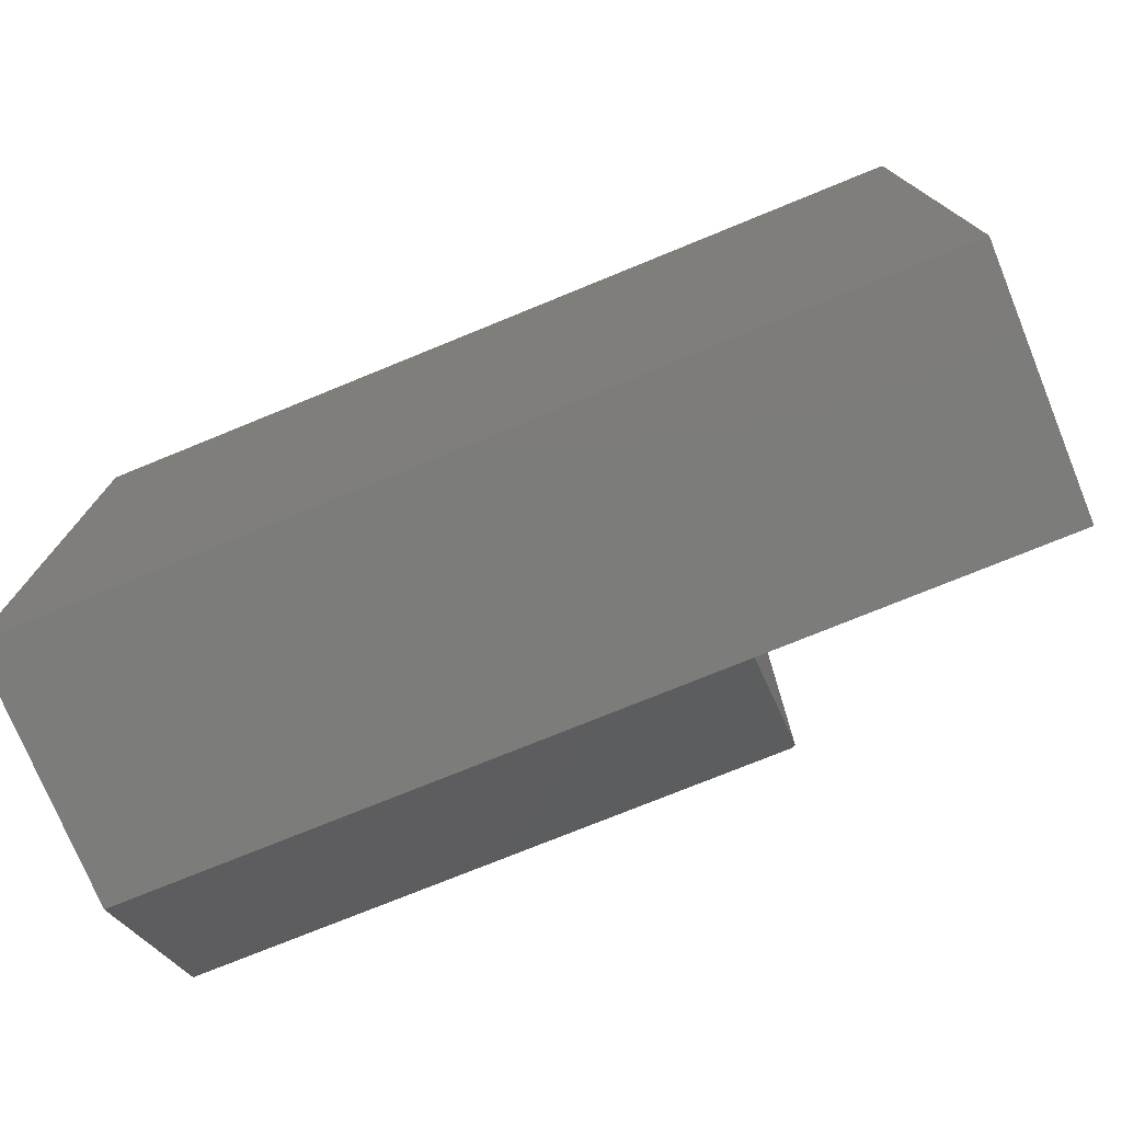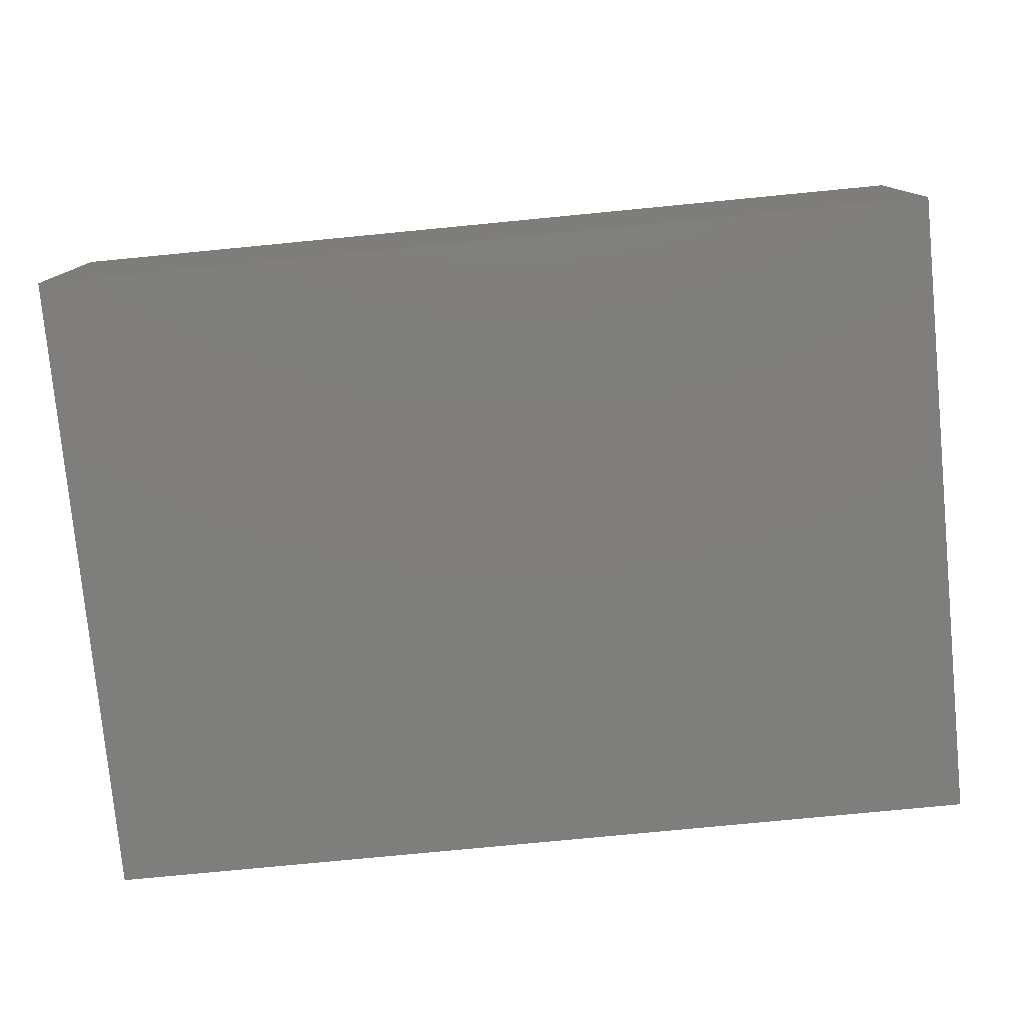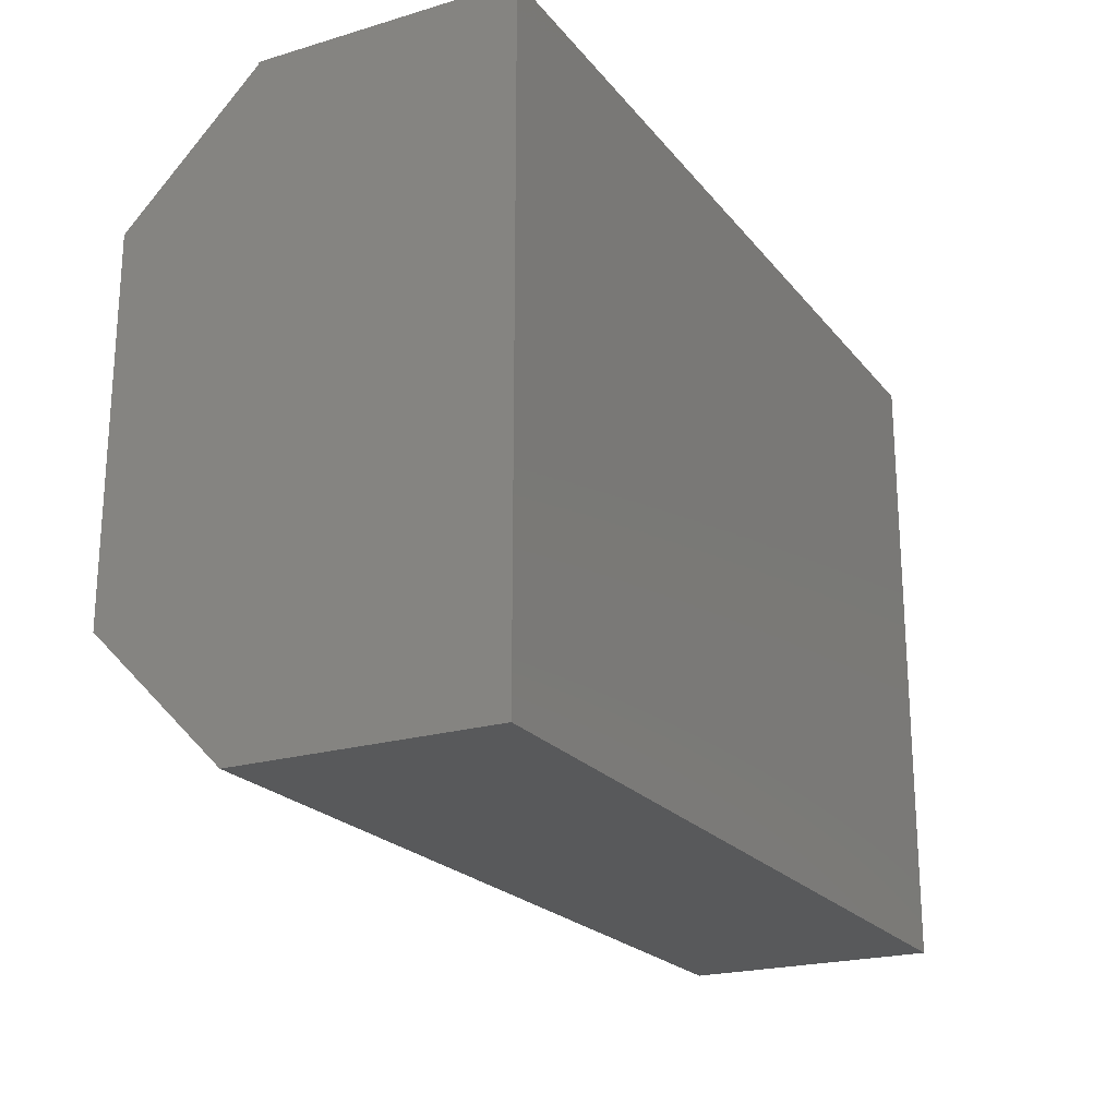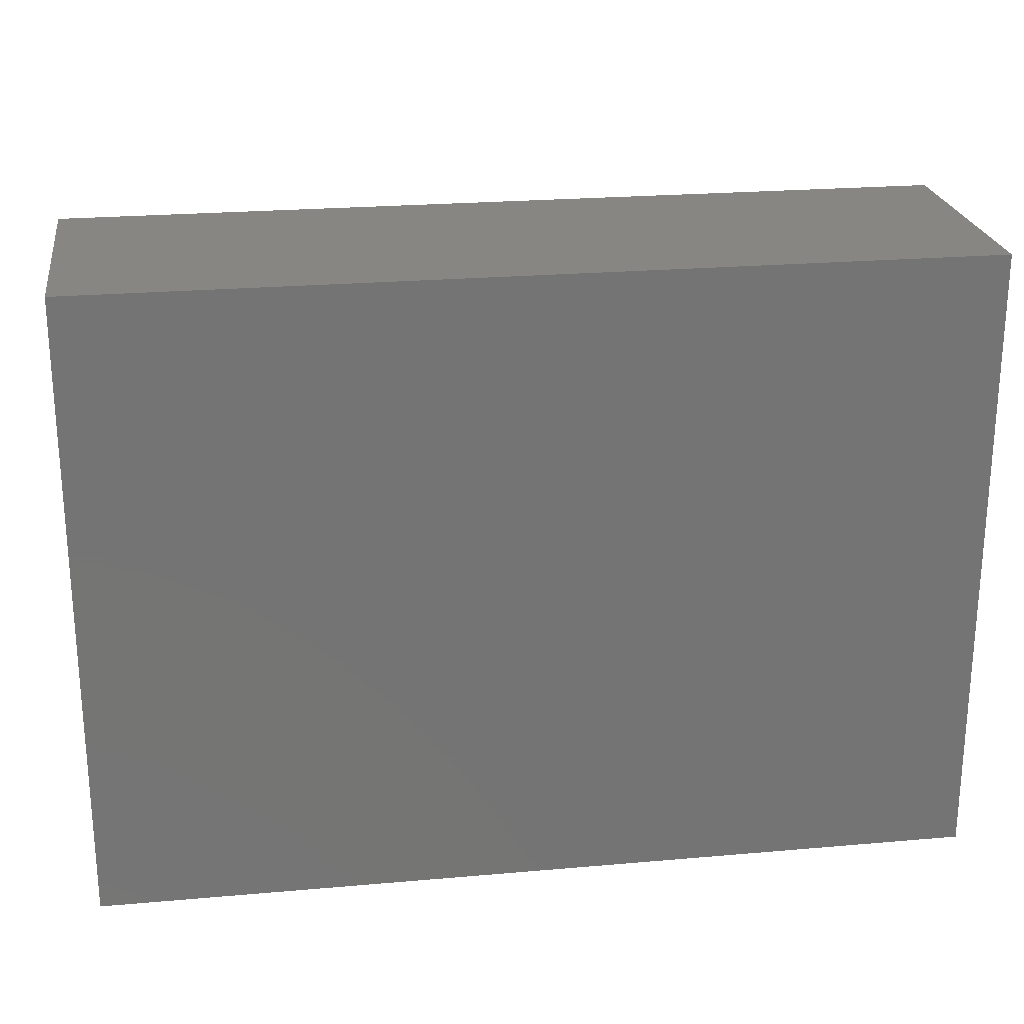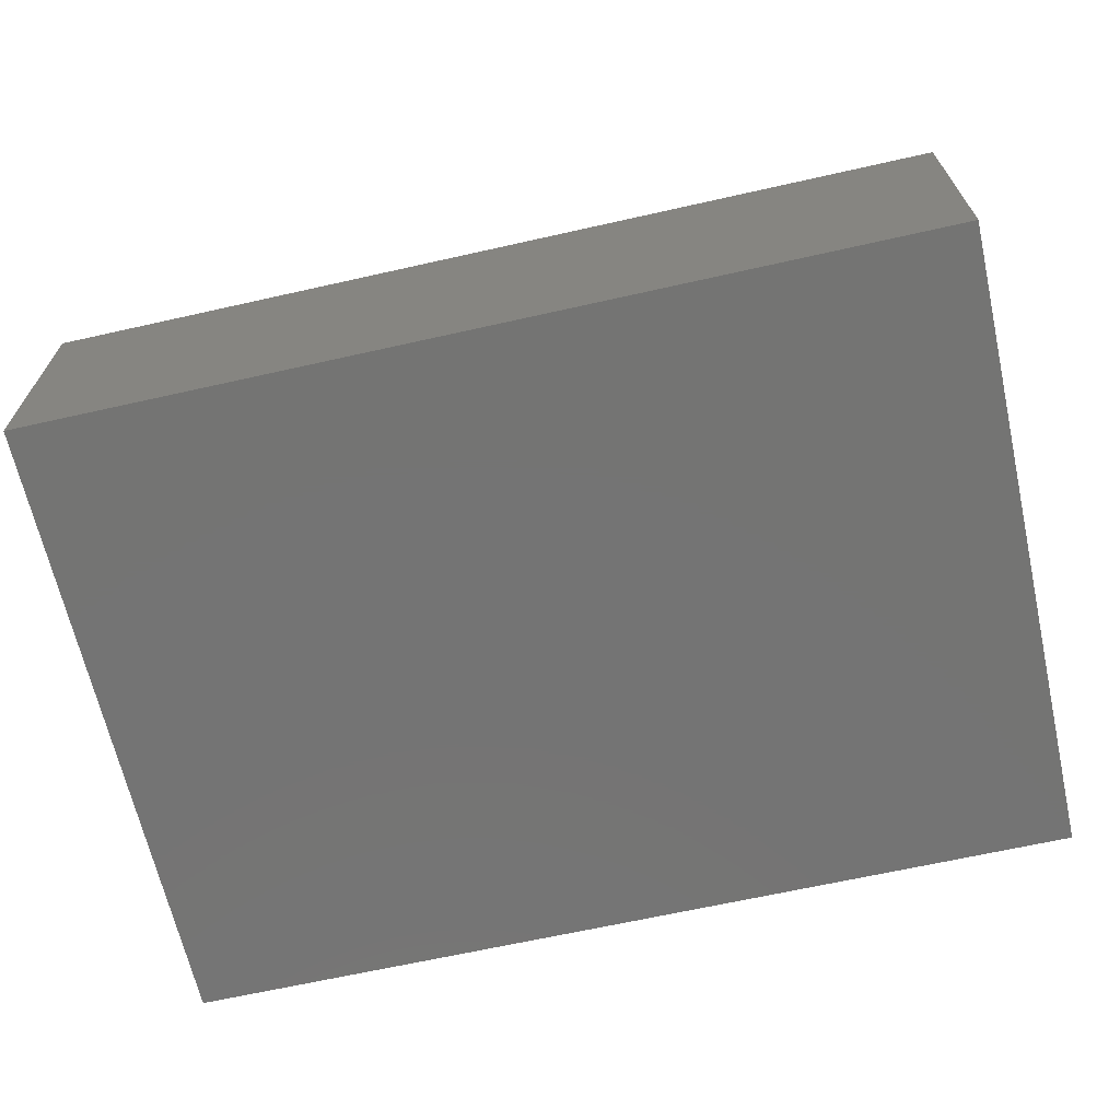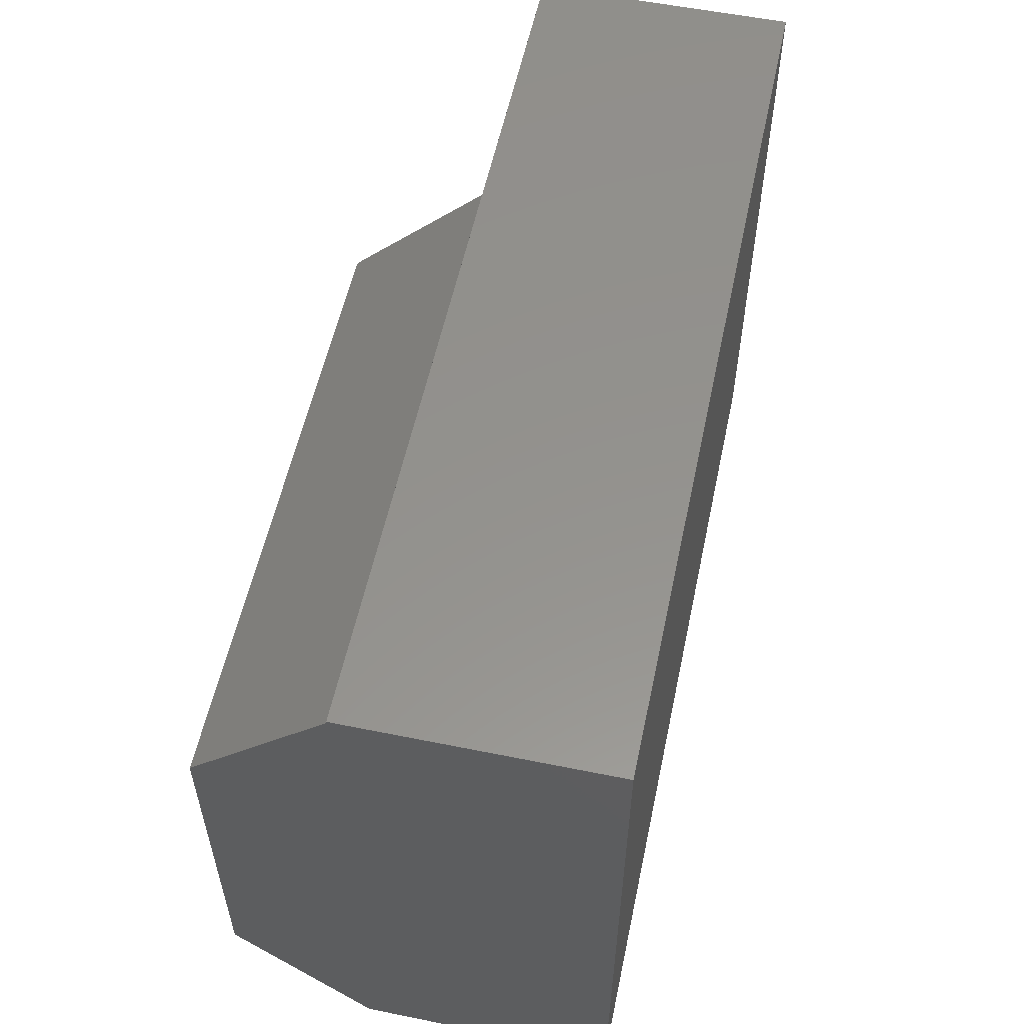
<metadata>
{"format":"stl","ext":"stl","renderer":"f3d","projection":"perspective","resolution":1024,"background":"white","views":[{"elev":-75.5,"azim":-157.8,"up":"+Y"},{"elev":-78.1,"azim":5.5,"up":"+Z"},{"elev":-21.6,"azim":117.6,"up":"+Y"},{"elev":23.5,"azim":171.6,"up":"+Y"},{"elev":-66.3,"azim":-167.3,"up":"+Z"},{"elev":55.9,"azim":102.0,"up":"+Y"}]}
</metadata>
<code>
# stl→obj: 33 verts, 62 faces
v -0.25 0.3137 0.6472
v -0.2499 -0.3202 0.6485
v -0.2499 0.3124 0.6485
v -0.25 -0.3215 0.6472
v -0.2496 -0.319 0.6497
v -0.2496 0.3112 0.6497
v -0.2491 -0.3179 0.6508
v -0.2491 0.3101 0.6508
v -0.2485 -0.3169 0.6519
v -0.2485 0.3091 0.6519
v -0.2477 -0.316 0.6528
v -0.2477 0.3082 0.6528
v -0.2468 0.3074 0.6535
v -0.2457 -0.3146 0.6542
v -0.2446 0.3063 0.6546
v -0.2434 -0.3138 0.6549
v -0.2422 -0.3137 0.655
v -0.2422 0.001727 0.655
v -0.2422 0.3059 0.655
v -0.25 -0.5391 0.4297
v -0.25 0.5312 0.4297
v 0.75 -0.5391 0.4297
v 0.75 -0.3137 0.655
v 0.75 0.001727 0.655
v 0.75 0.3059 0.655
v 0.75 0.5312 0.4297
v 0.75 0.5346 0
v 0.75 0.5346 0.4297
v 0.75 -0.5391 0
v -0.75 -0.5391 0.4297
v -0.75 0.5346 0.4297
v -0.75 -0.5391 0
v -0.75 0.5346 0
f 1 2 3
f 1 4 2
f 2 5 3
f 3 5 6
f 5 7 6
f 6 7 8
f 7 9 8
f 8 9 10
f 9 11 10
f 10 11 12
f 13 12 11
f 11 14 13
f 15 13 14
f 15 14 16
f 15 16 17
f 15 17 18
f 15 18 19
f 20 4 21
f 21 4 1
f 16 14 20
f 22 23 17
f 22 17 16
f 22 16 20
f 9 7 5
f 9 5 2
f 9 2 4
f 9 4 20
f 9 20 14
f 9 14 11
f 24 18 23
f 23 18 17
f 25 19 24
f 24 19 18
f 15 19 21
f 15 21 1
f 15 1 3
f 15 3 6
f 15 6 8
f 15 8 10
f 15 10 12
f 15 12 13
f 25 26 19
f 19 26 21
f 27 28 26
f 27 26 25
f 27 25 24
f 27 24 29
f 22 29 23
f 23 29 24
f 28 21 26
f 30 20 31
f 31 20 21
f 31 21 28
f 29 22 32
f 32 22 20
f 32 20 30
f 32 33 29
f 29 33 27
f 31 33 30
f 30 33 32
f 28 27 31
f 31 27 33

</code>
